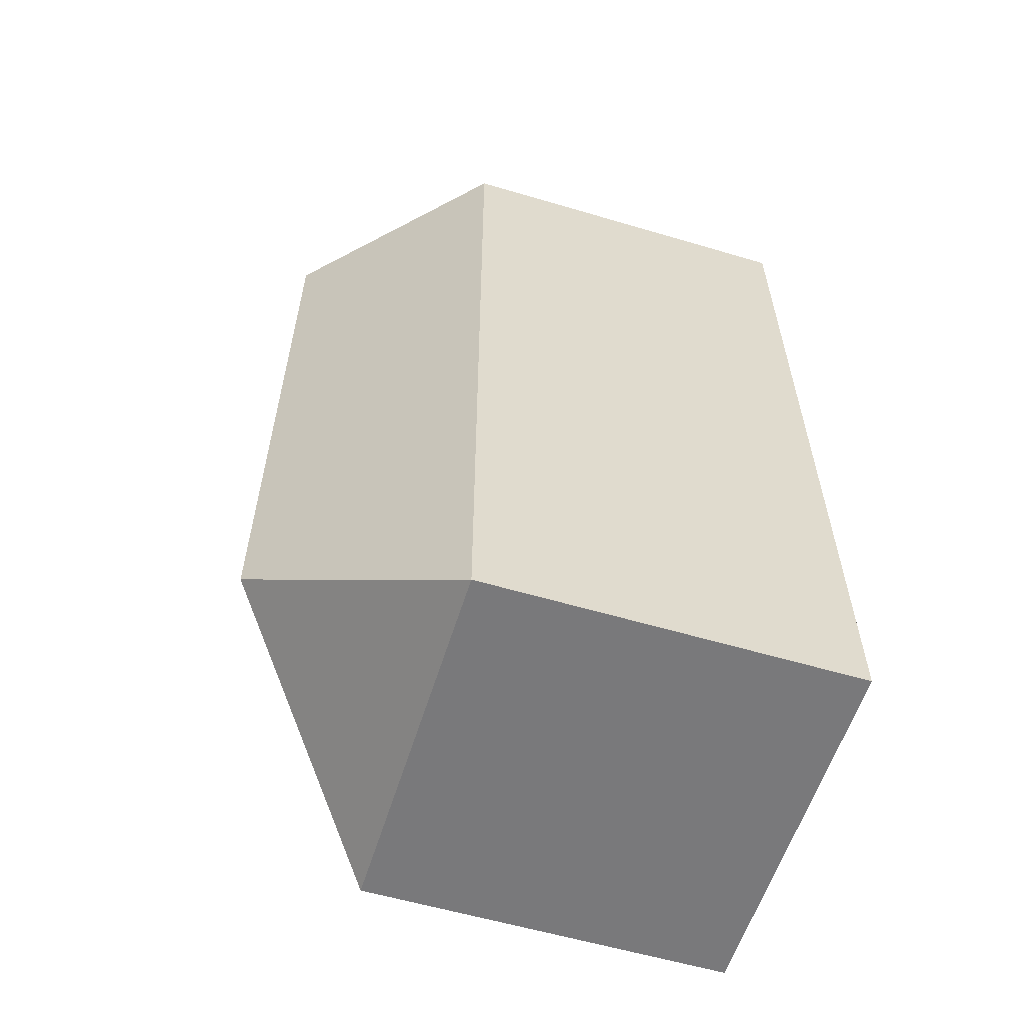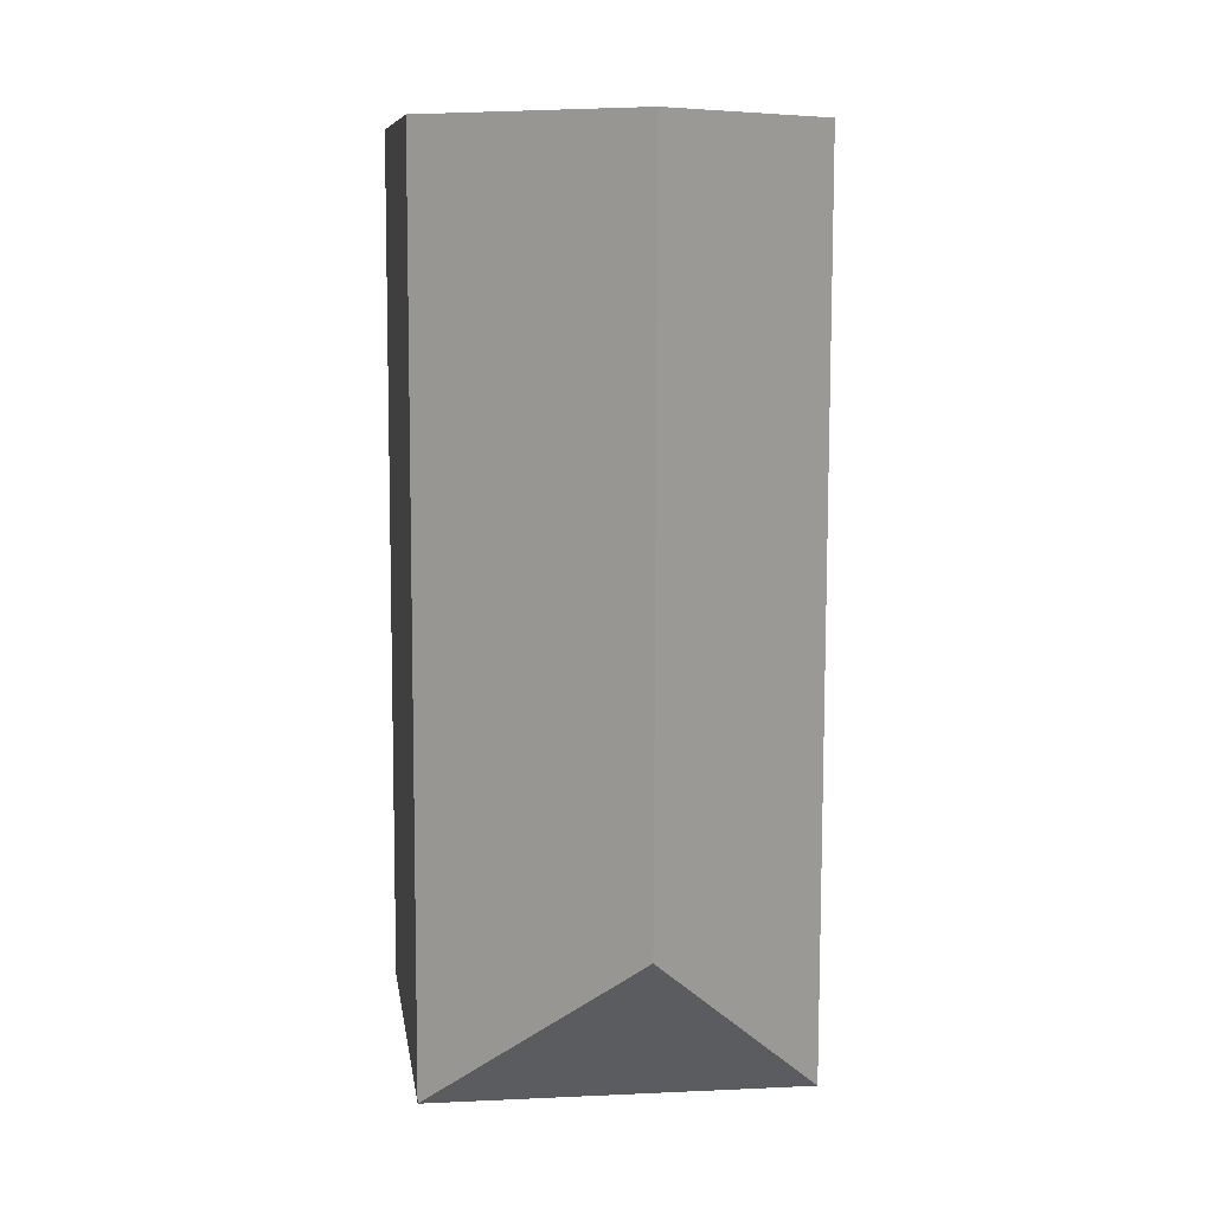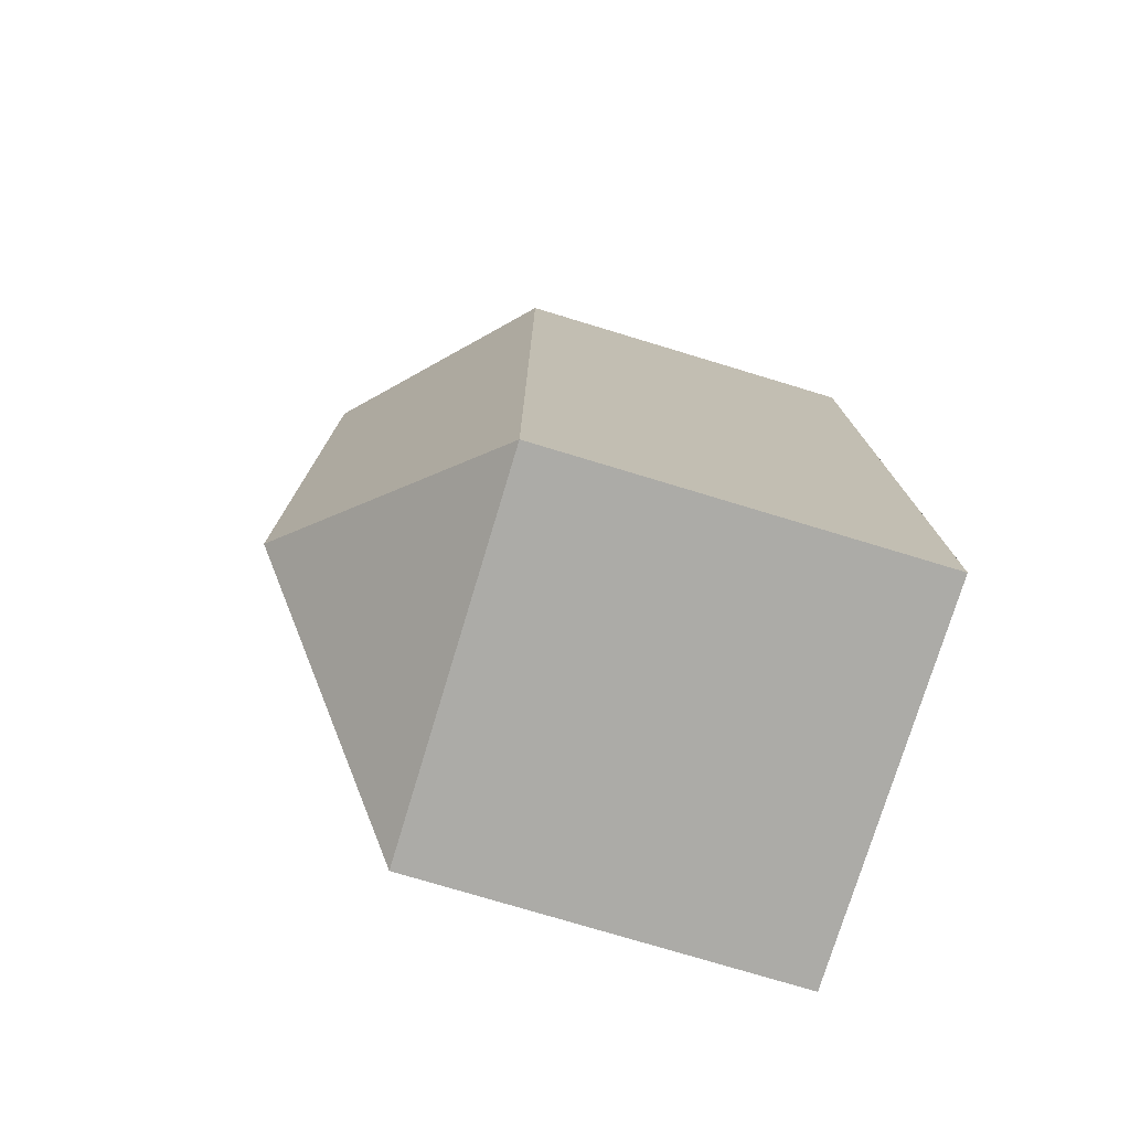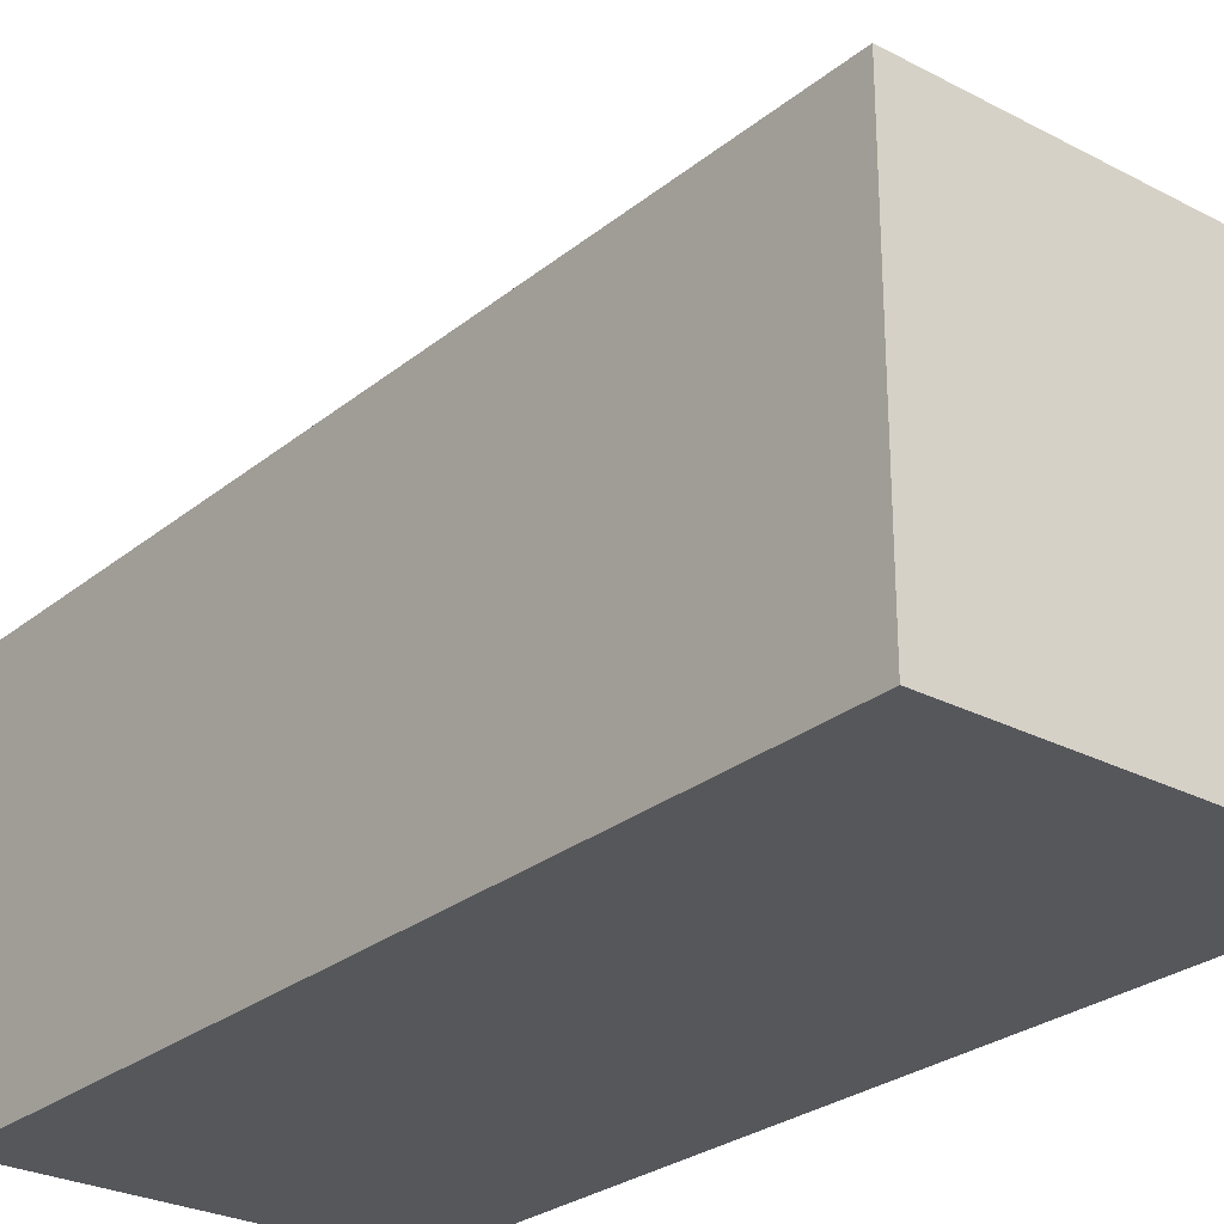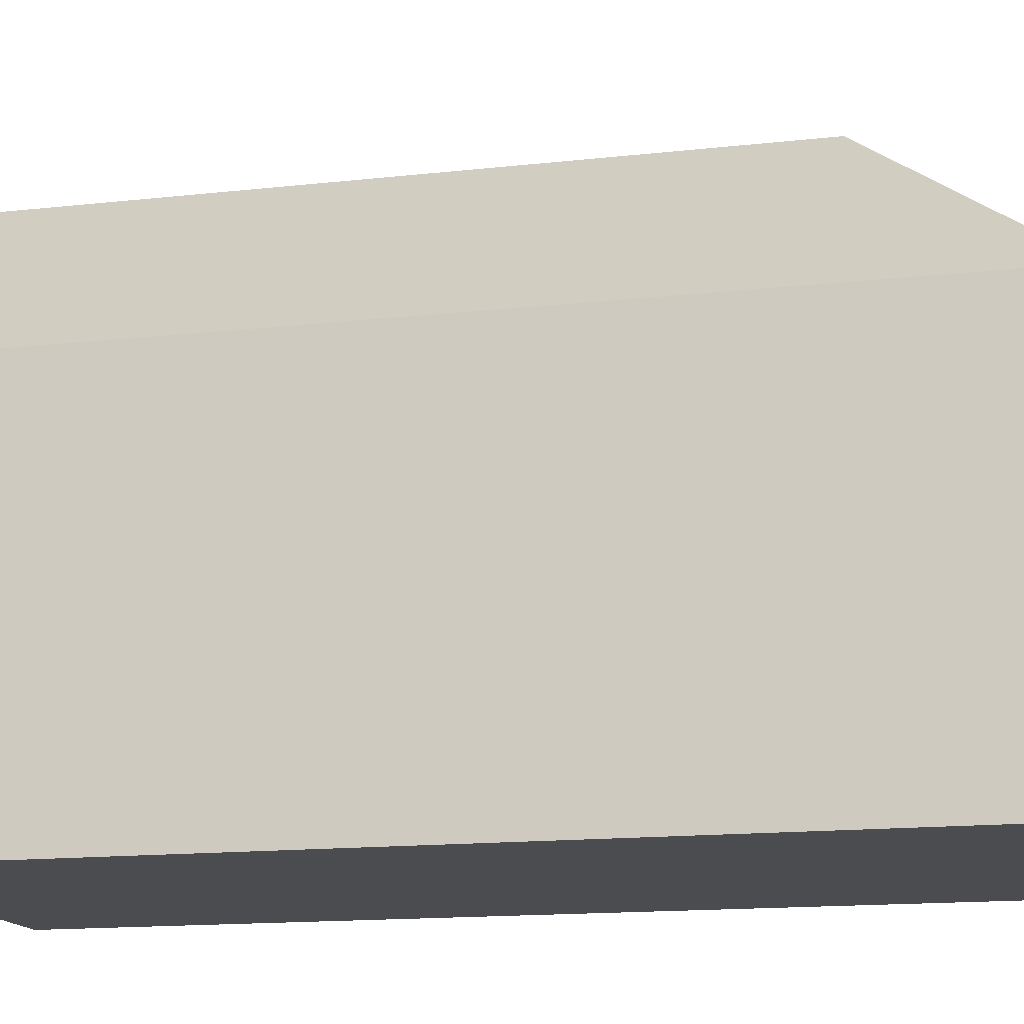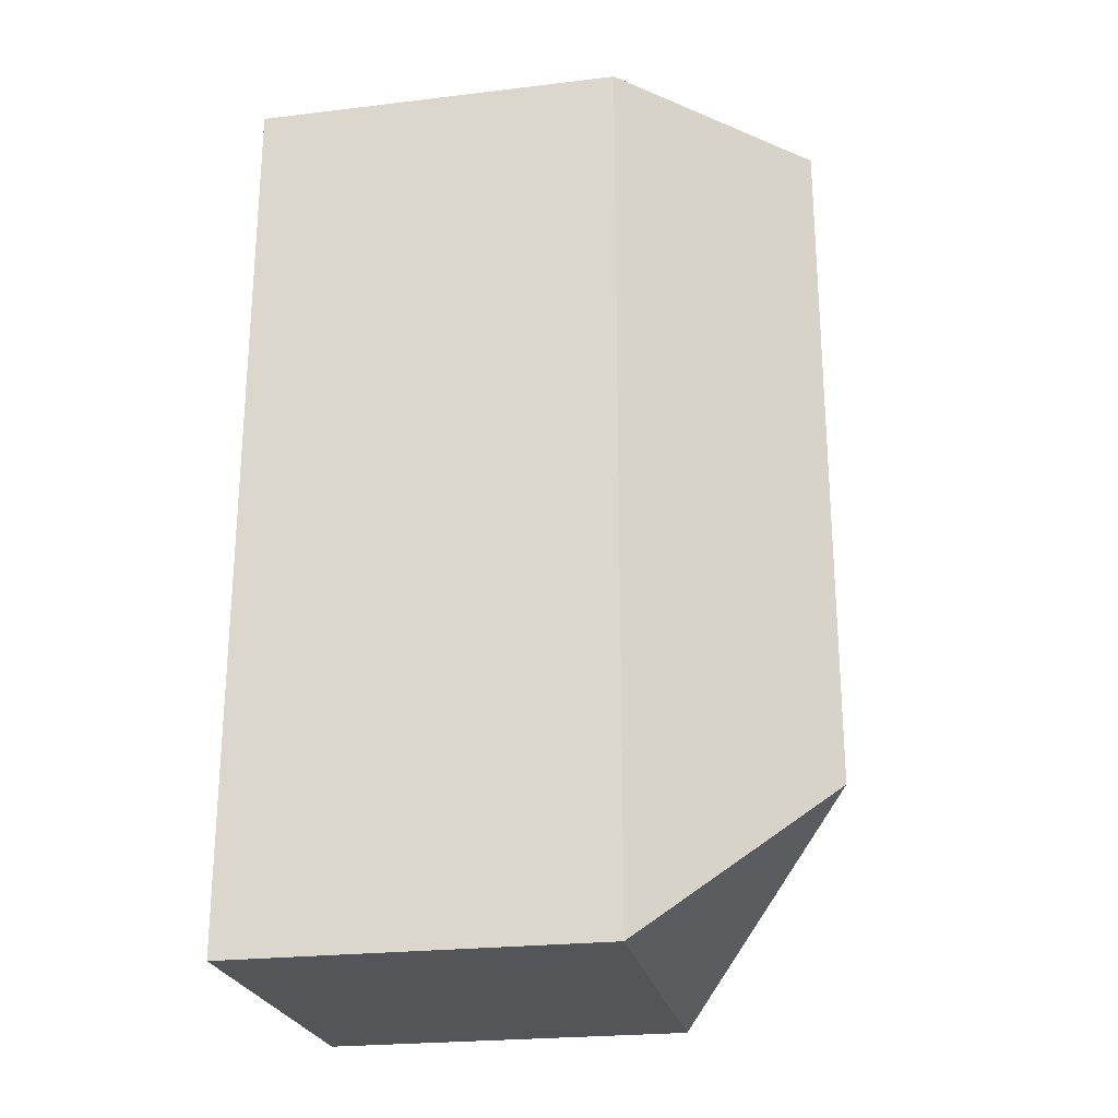
<metadata>
{"format":"obj","ext":"obj","renderer":"f3d","projection":"perspective","resolution":1024,"background":"white","views":[{"elev":-58.4,"azim":-107.0,"up":"+Z"},{"elev":9.7,"azim":171.8,"up":"+Z"},{"elev":-76.7,"azim":-106.8,"up":"+Z"},{"elev":-27.3,"azim":140.6,"up":"+Y"},{"elev":-15.1,"azim":103.3,"up":"+Y"},{"elev":-23.8,"azim":101.3,"up":"+Z"}]}
</metadata>
<code>
v  0.035 10.36 -21.56
v  5.285 15.48 -19.64
v  0.041 10.36 -24.94
v  0 10.37 6.347e-16
v  0.38 10.74 0.001
v  5.244 15.48 0.011
v  10.49 10.37 0.022
v  10.52 10.36 -10.58
v  10.55 10.36 -24.83
v  0.041 1.527e-15 -24.94
v  0 0 0
v  0.035 1.32e-15 -21.56
v  0.38 -6.123e-20 0.001
v  5.244 -6.736e-19 0.011
v  10.49 -1.347e-18 0.022
v  10.52 6.476e-16 -10.58
v  10.55 1.521e-15 -24.83
g defaultobject
f 1 2 3
f 2 1 4
f 2 4 5
f 2 5 6
f 7 2 6
f 2 7 8
f 2 8 9
f 2 9 3
f 10 1 3
f 1 10 4
f 4 10 11
f 11 10 12
f 5 7 6
f 7 5 4
f 7 4 11
f 7 11 13
f 7 13 14
f 7 14 15
f 15 8 7
f 8 15 16
f 8 16 9
f 9 16 17
f 17 3 9
f 3 17 10
f 17 12 10
f 12 17 11
f 11 17 16
f 11 16 14
f 14 16 15
f 11 14 13

</code>
